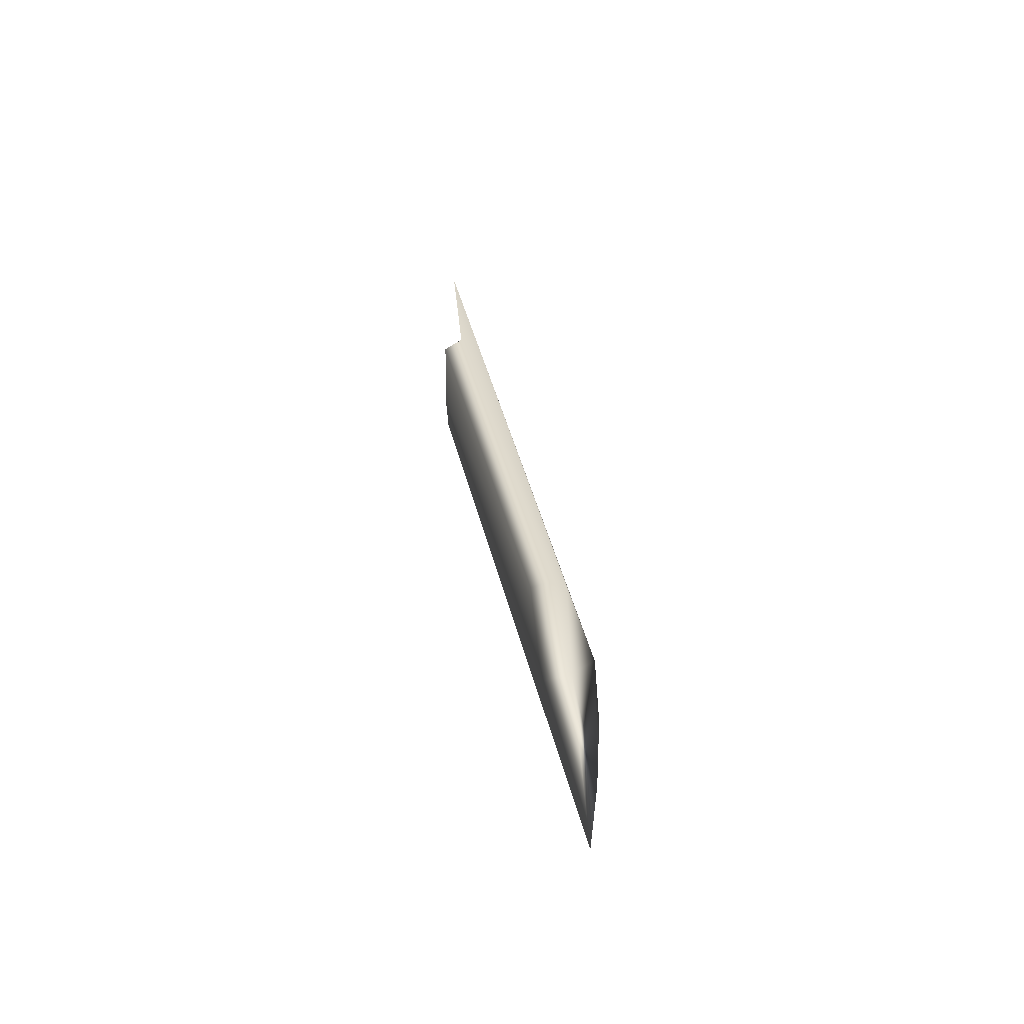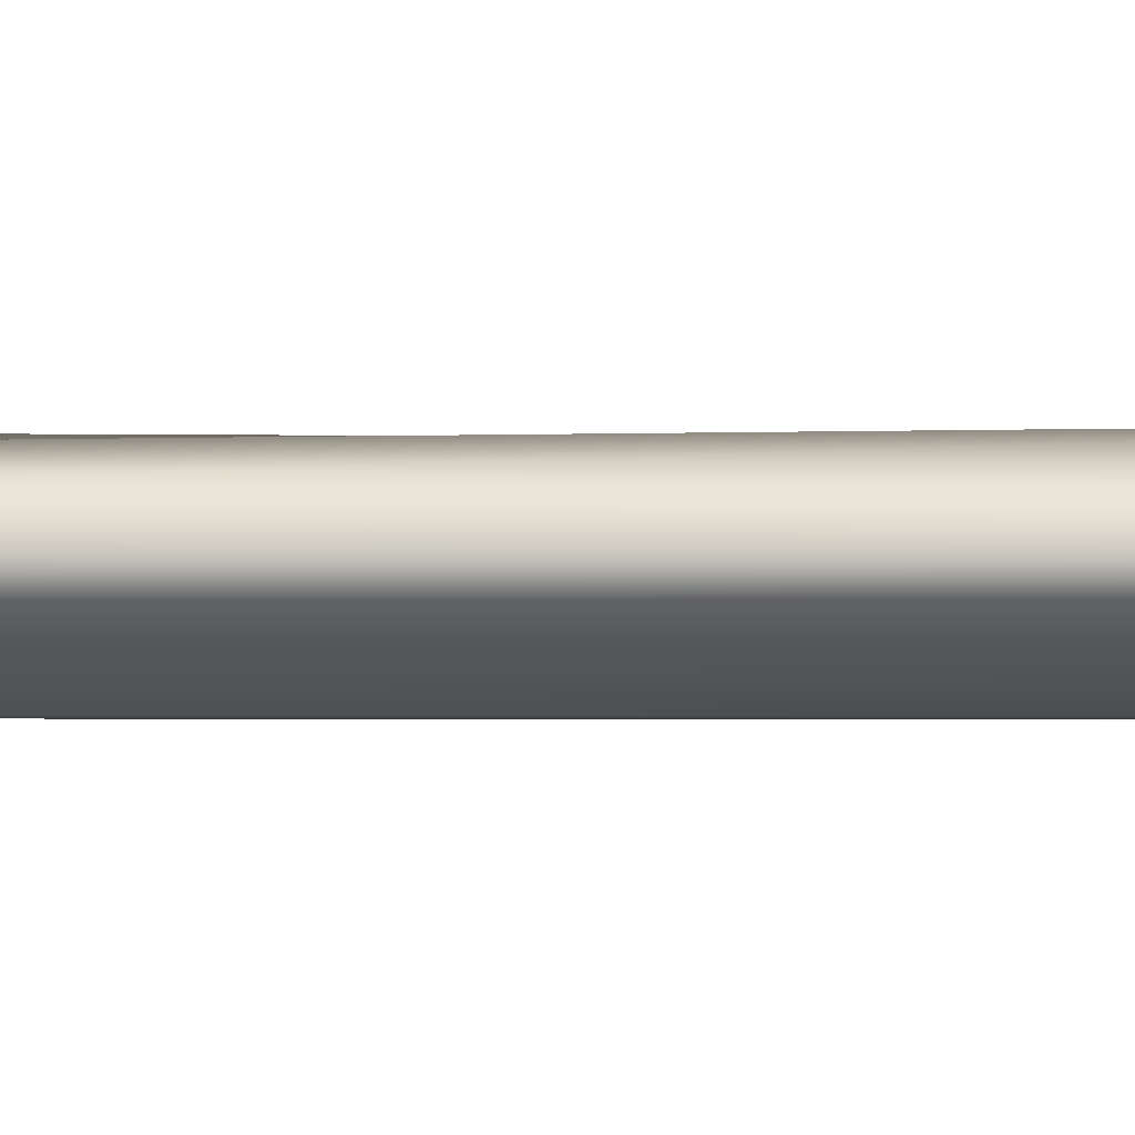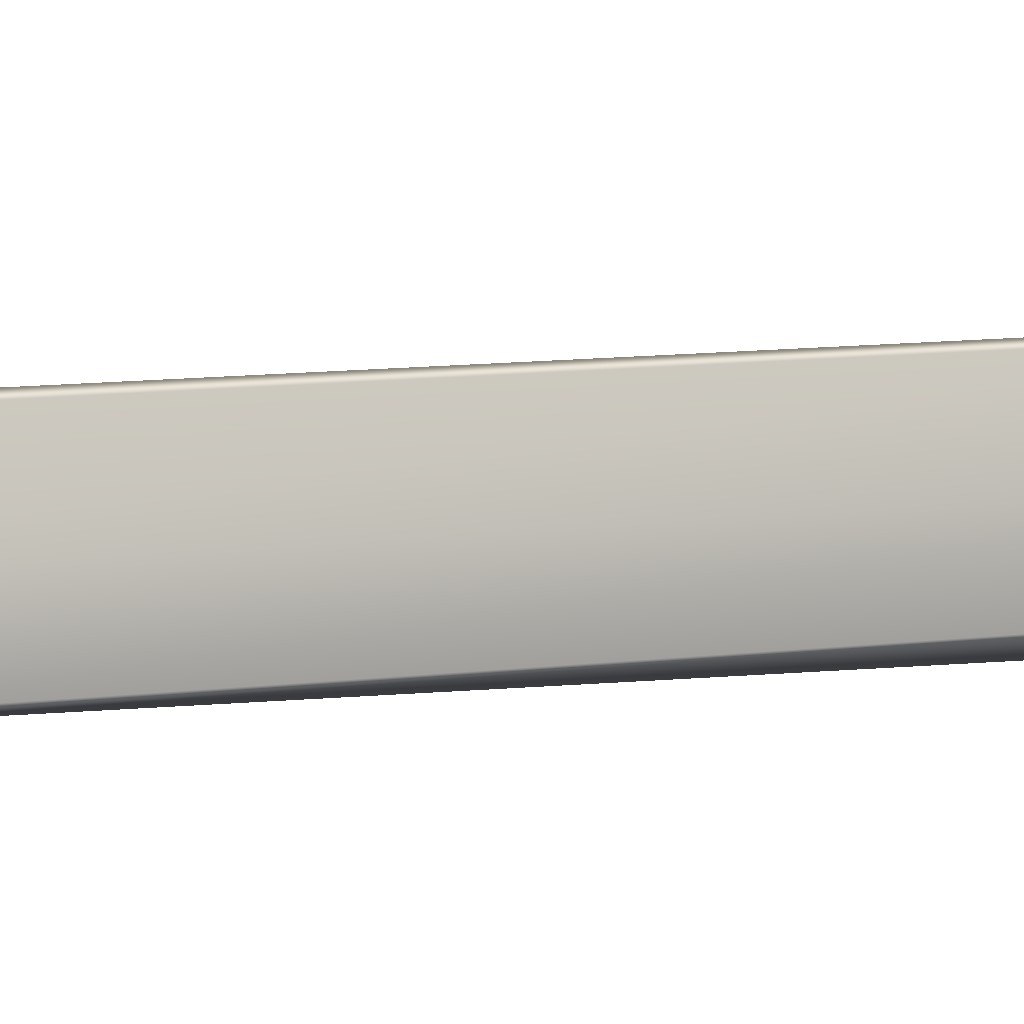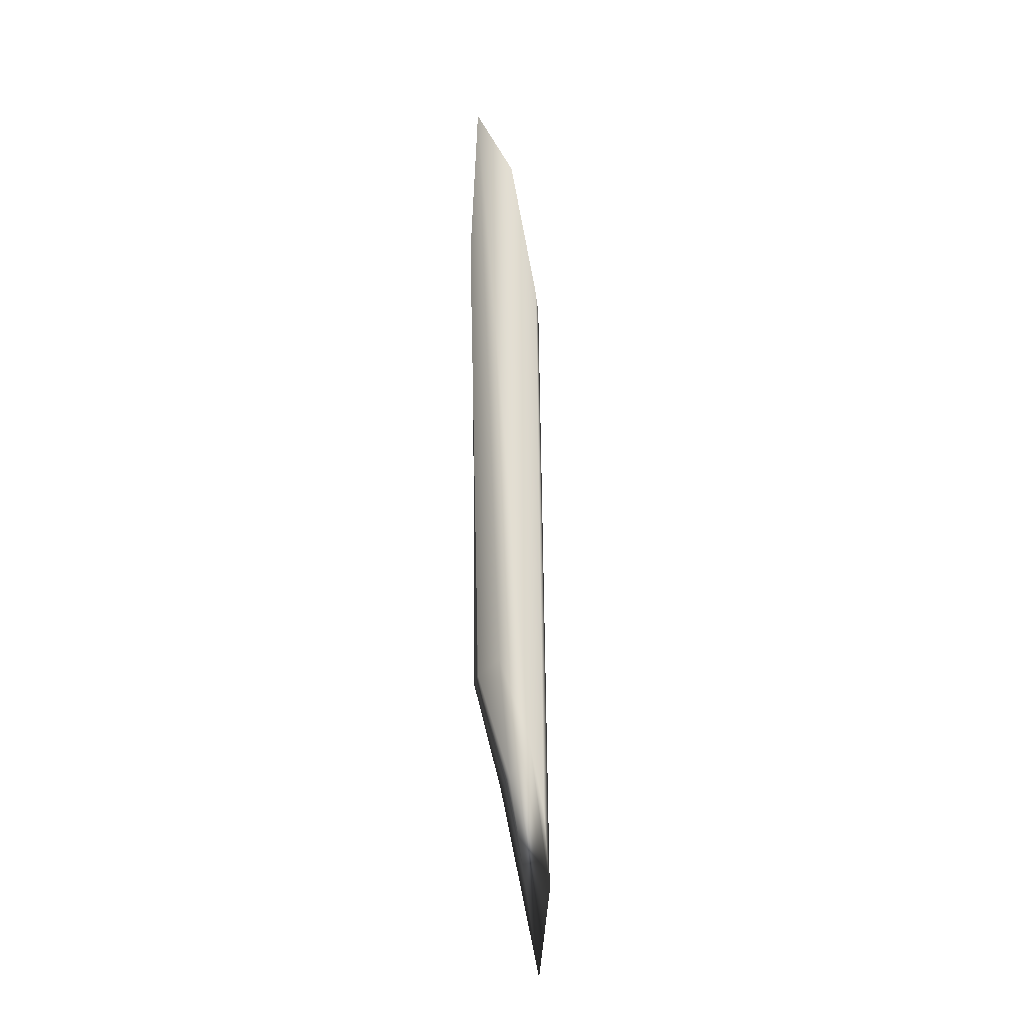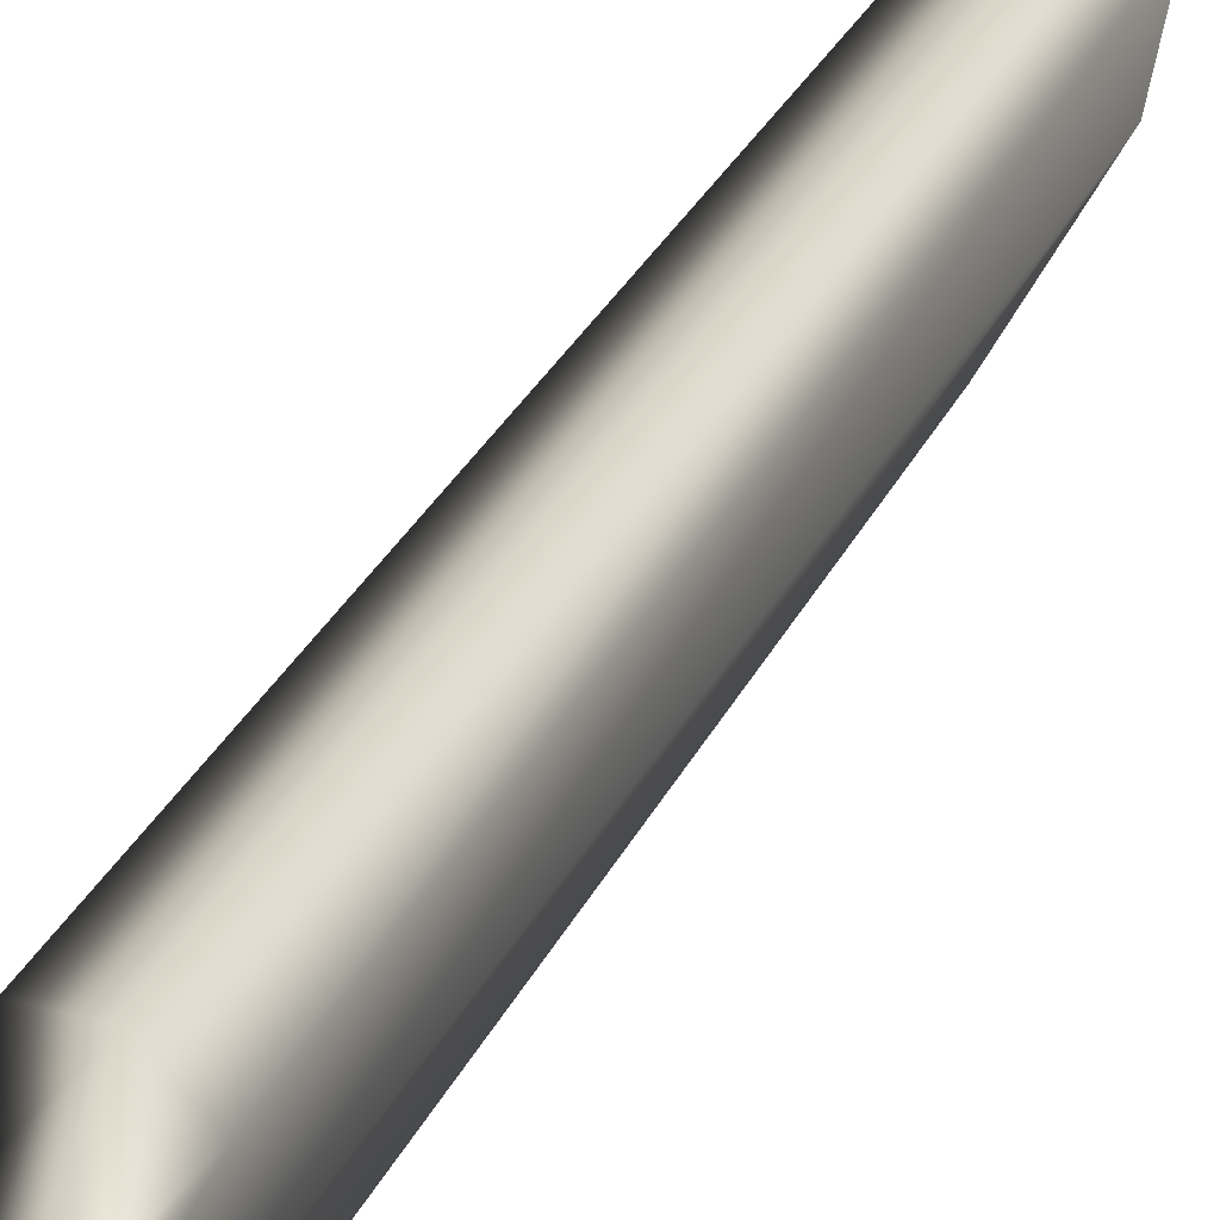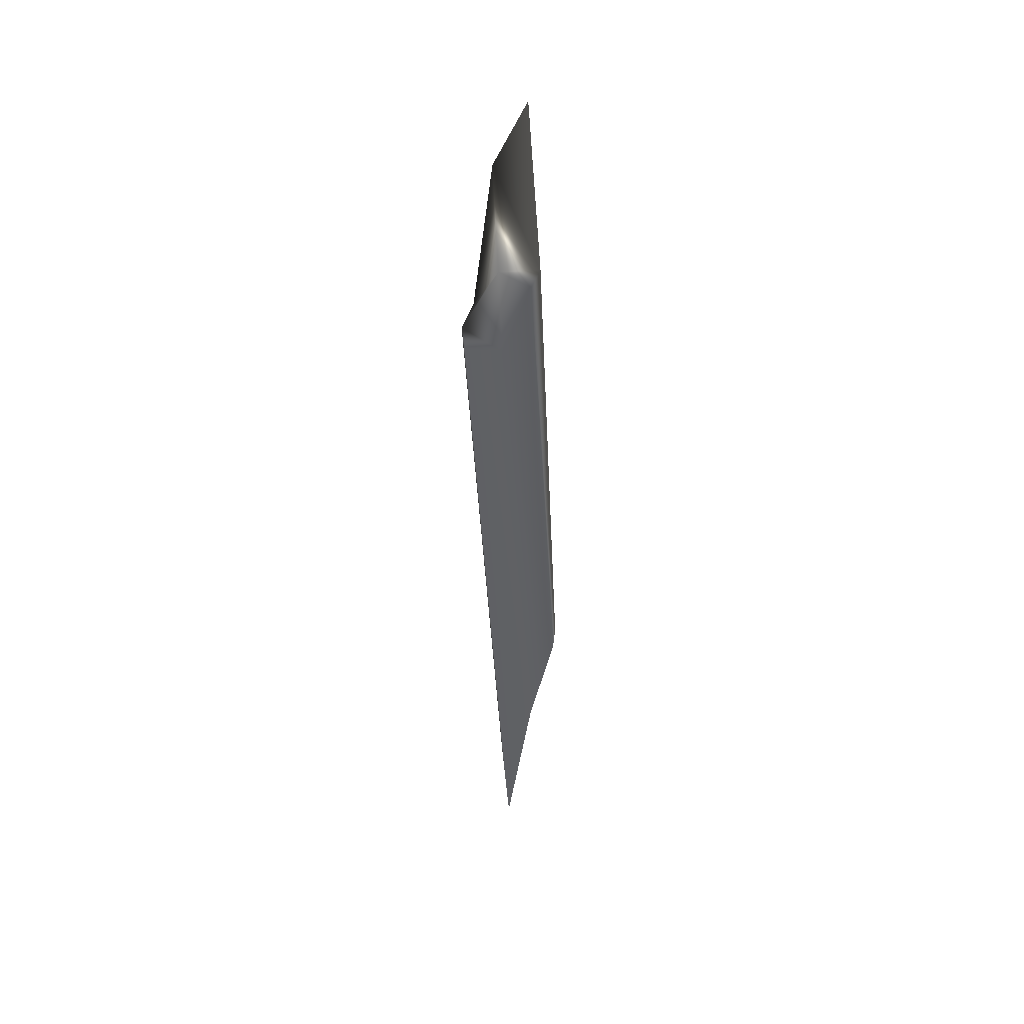
<metadata>
{"format":"obj","ext":"obj","renderer":"f3d","projection":"perspective","resolution":1024,"background":"white","views":[{"elev":-54.0,"azim":175.7,"up":"+Y"},{"elev":71.1,"azim":80.0,"up":"+Z"},{"elev":-0.9,"azim":52.6,"up":"+Z"},{"elev":-10.6,"azim":-110.4,"up":"+Y"},{"elev":29.7,"azim":-171.2,"up":"+Z"},{"elev":32.0,"azim":89.6,"up":"+Y"}]}
</metadata>
<code>
g default
v 2434 956 -1256
v 2165 -413.1 -1339
v 2444 957.6 -1326
v 2245 -58.54 -1387
v 2452 1090 -1379
v 2267 147.8 -1436
v 2417 1108 -1396
v 2231 164.8 -1441
v 2441 1435 -1372
v 2196 193.4 -1409
v 2394 1302 -1310
v 2143 32.06 -1365
v 2345 1006 -1272
v 2138 -101 -1338
v 2387 977.7 -1250
v 2145 -250.6 -1323
v 2190 -34.24 -1389
v 2414 1104 -1319
g polySurface4 firepit2
f 1 2 4 3
f 3 4 6 5
f 5 6 8 7
f 7 8 10 9
f 9 10 12 11
f 11 12 14 13
f 13 14 16 15
f 15 16 2 1
f 16 14 12 17
f 2 16 17 4
f 17 12 10 8
f 4 17 8 6
f 13 15 18 11
f 15 1 3 18
f 11 18 7 9
f 18 3 5 7

</code>
